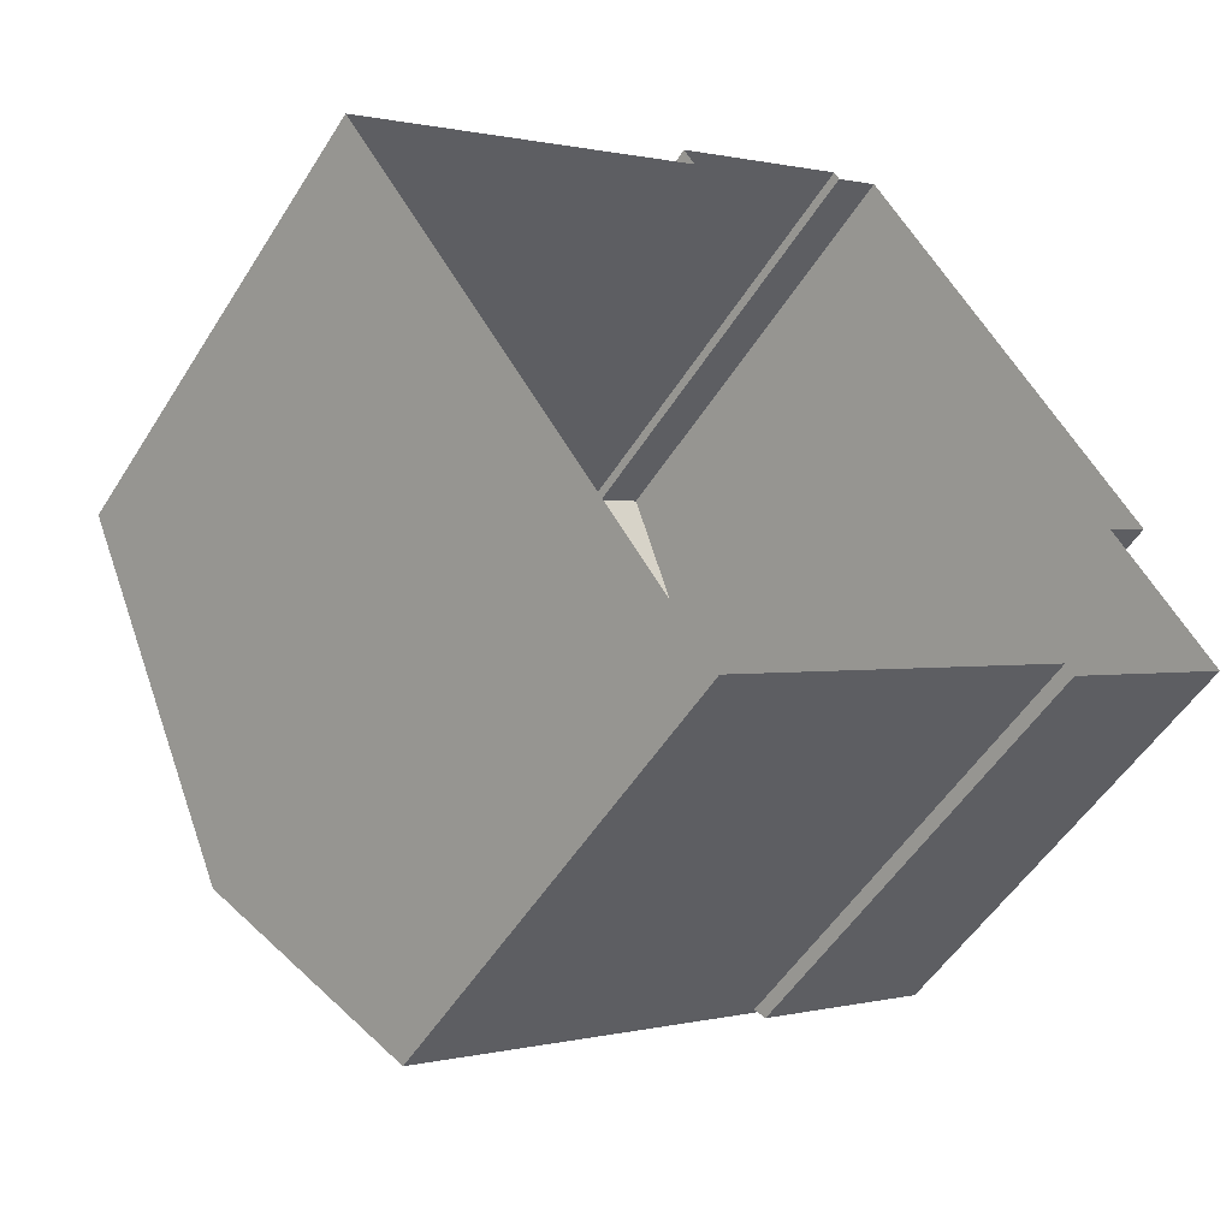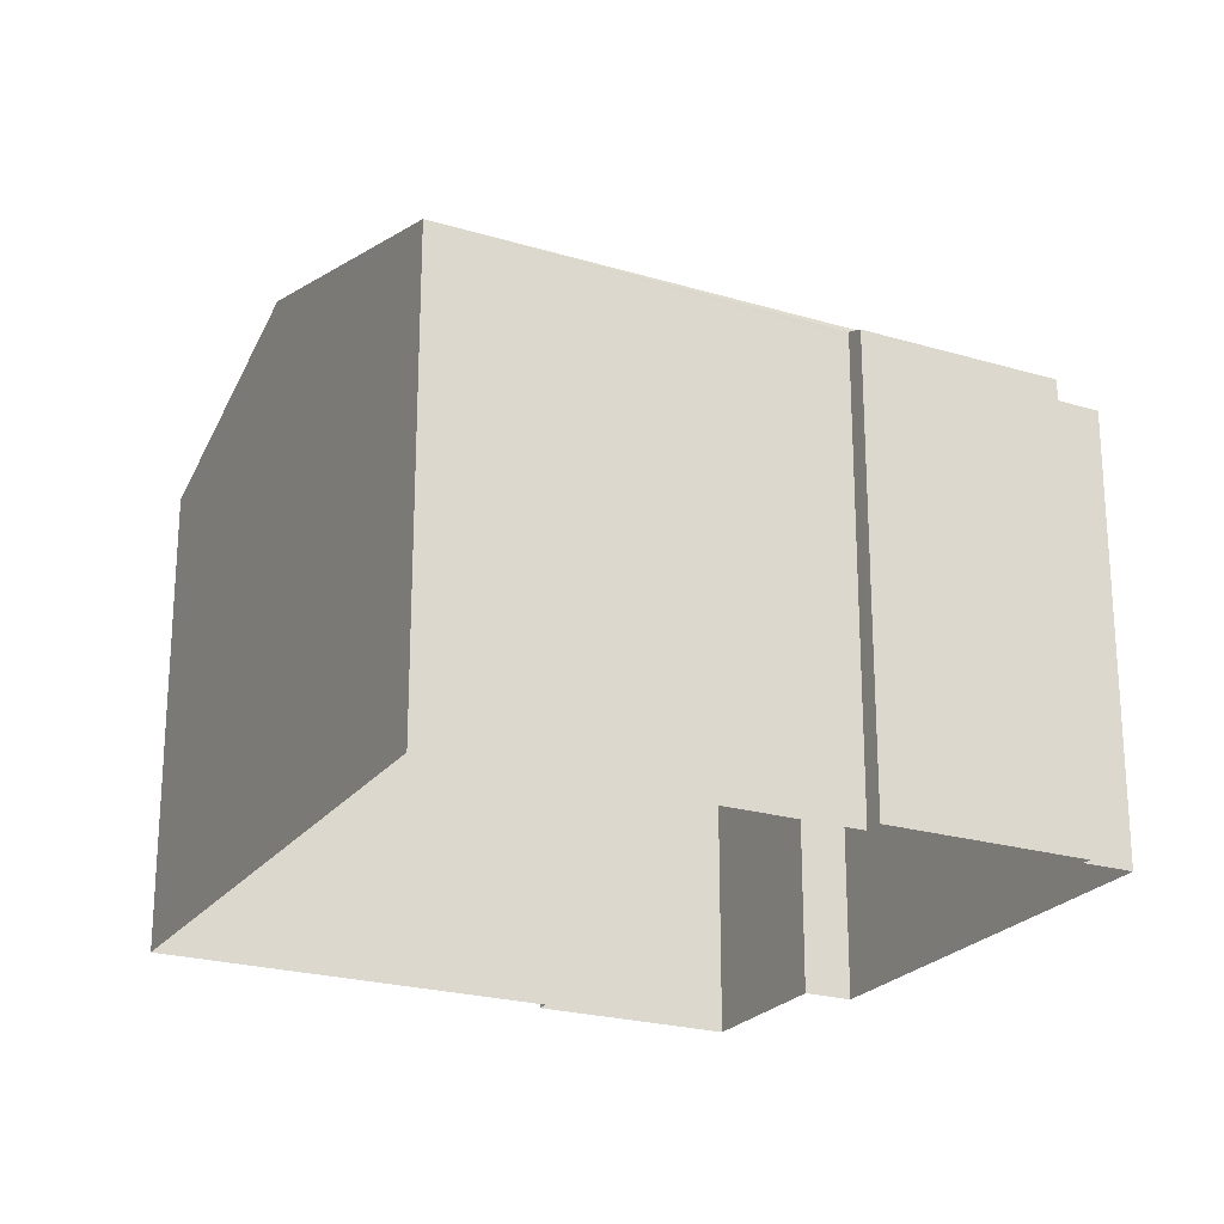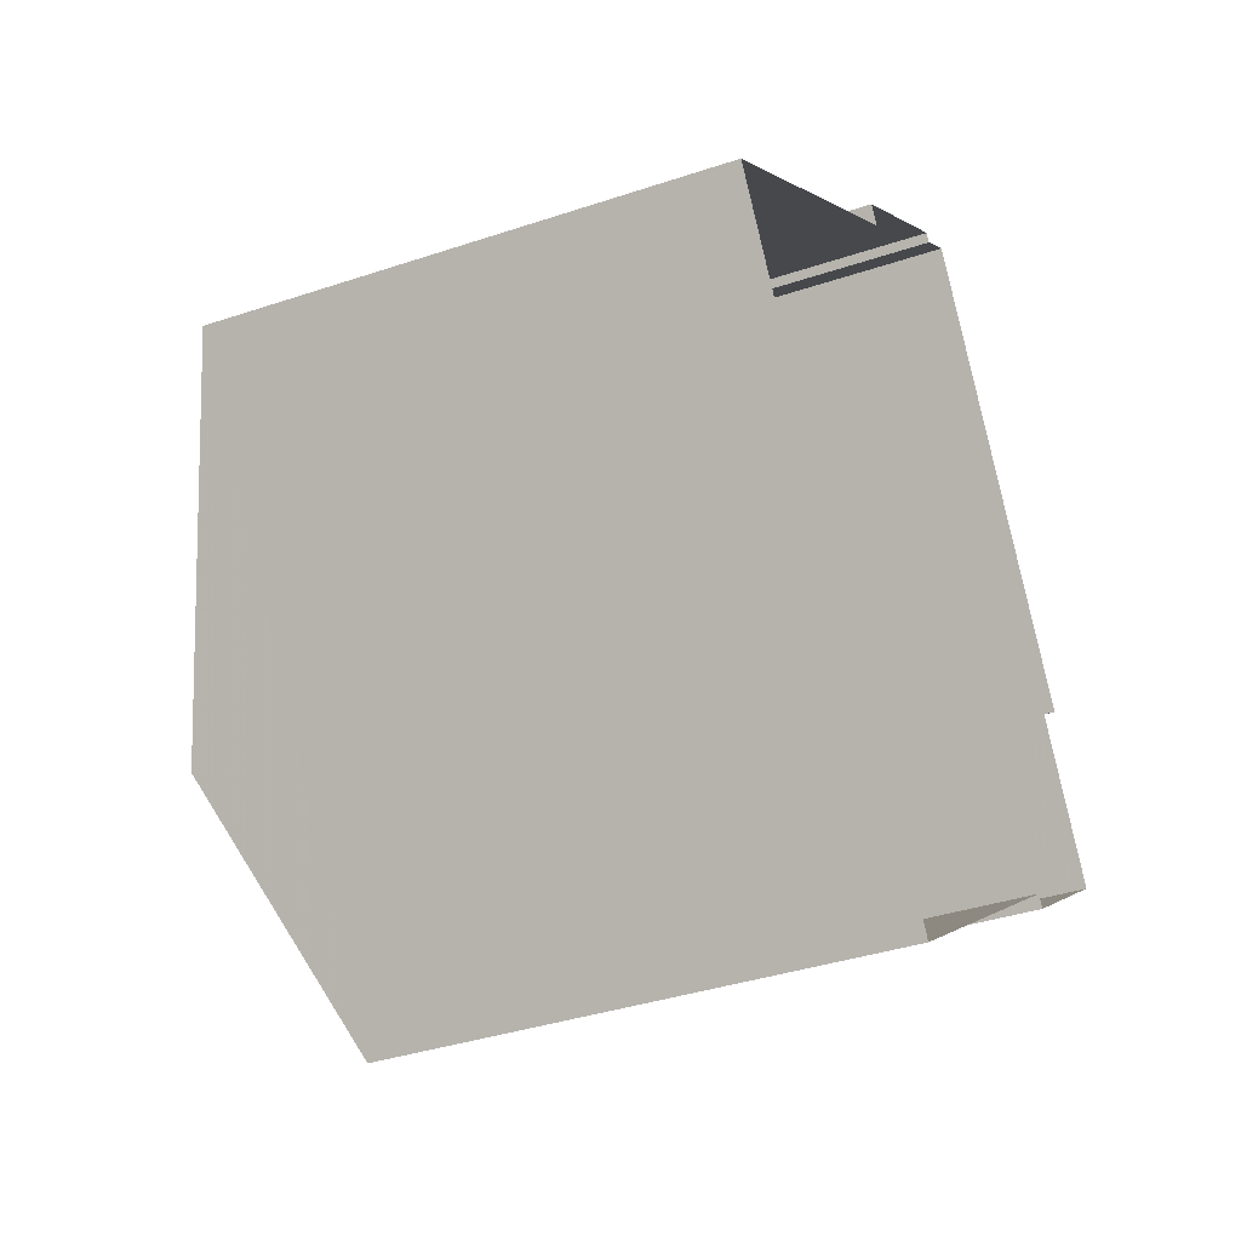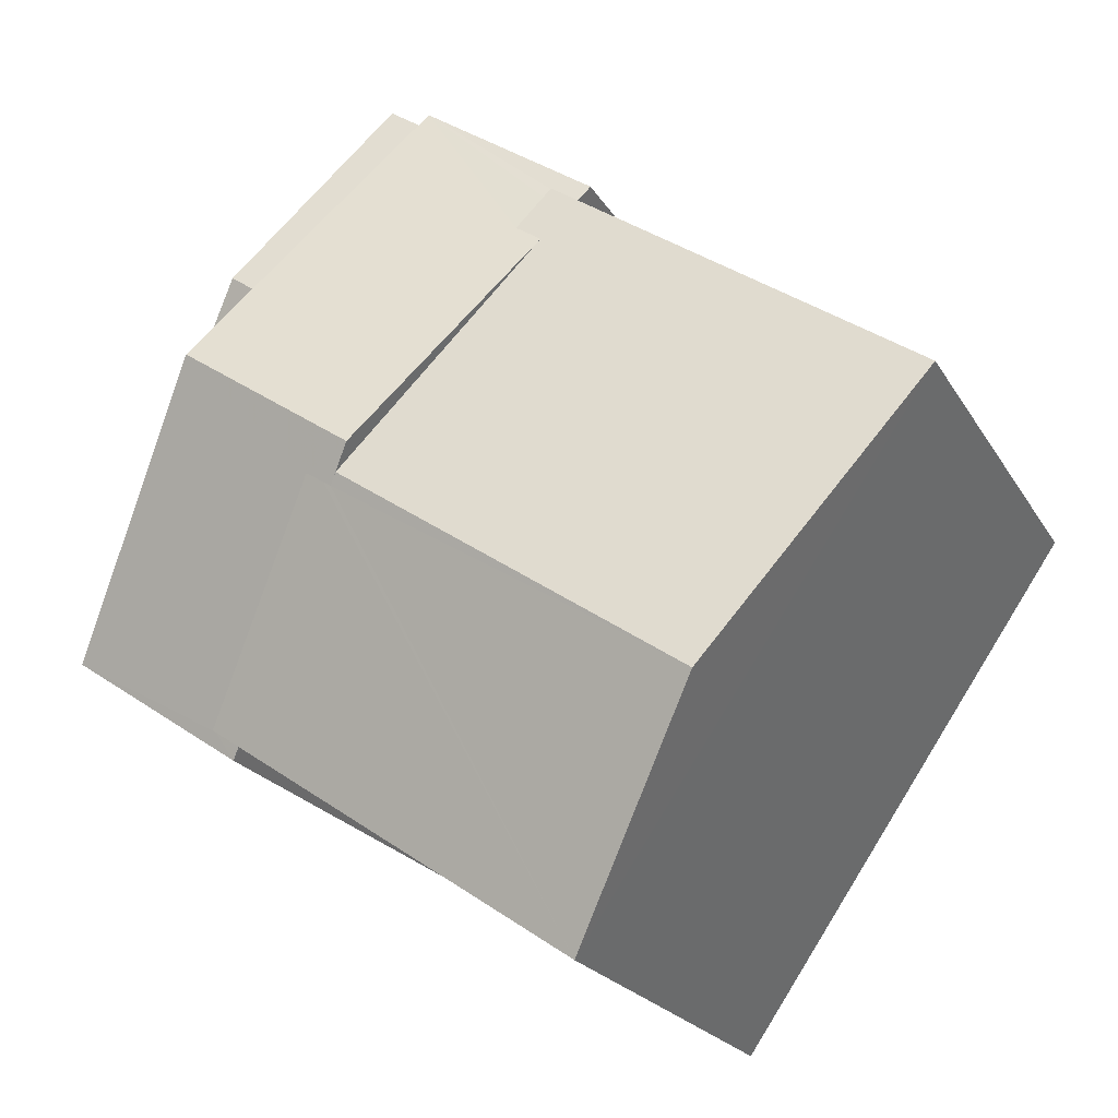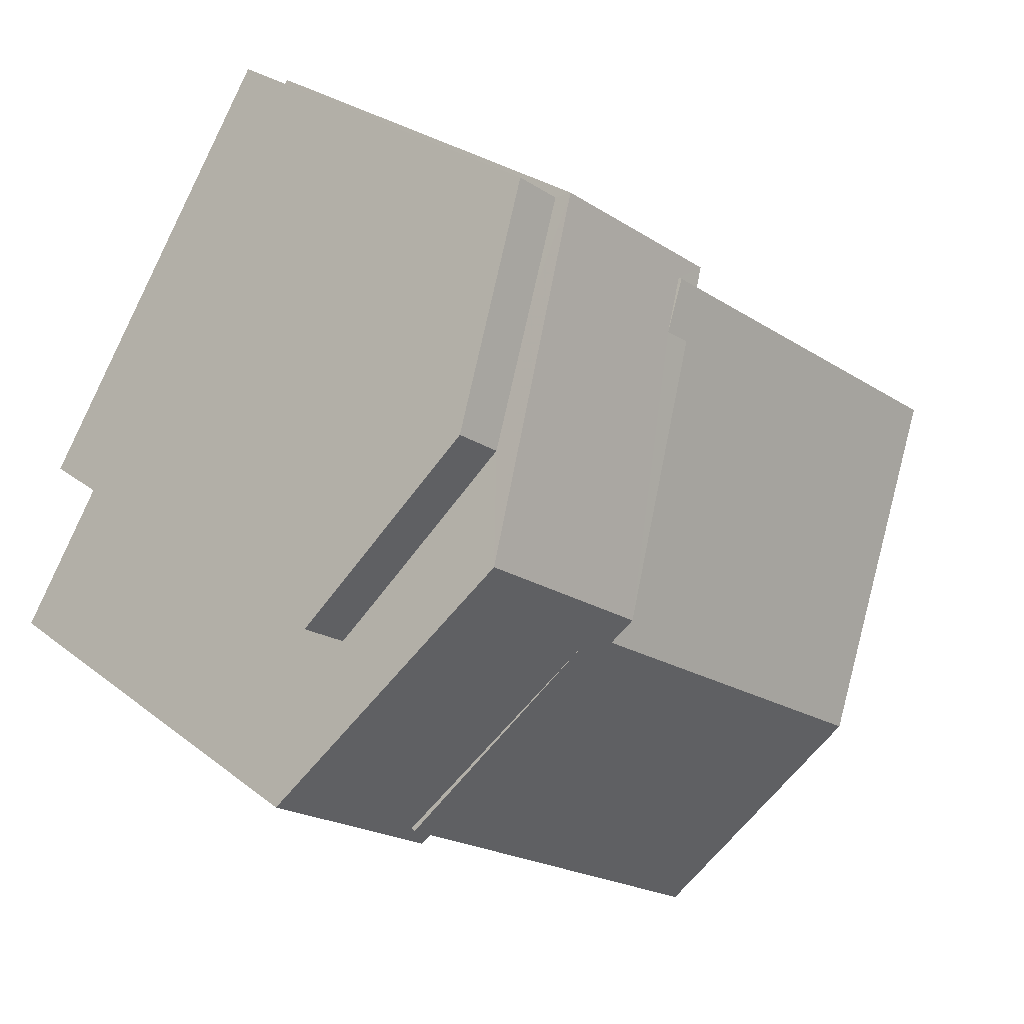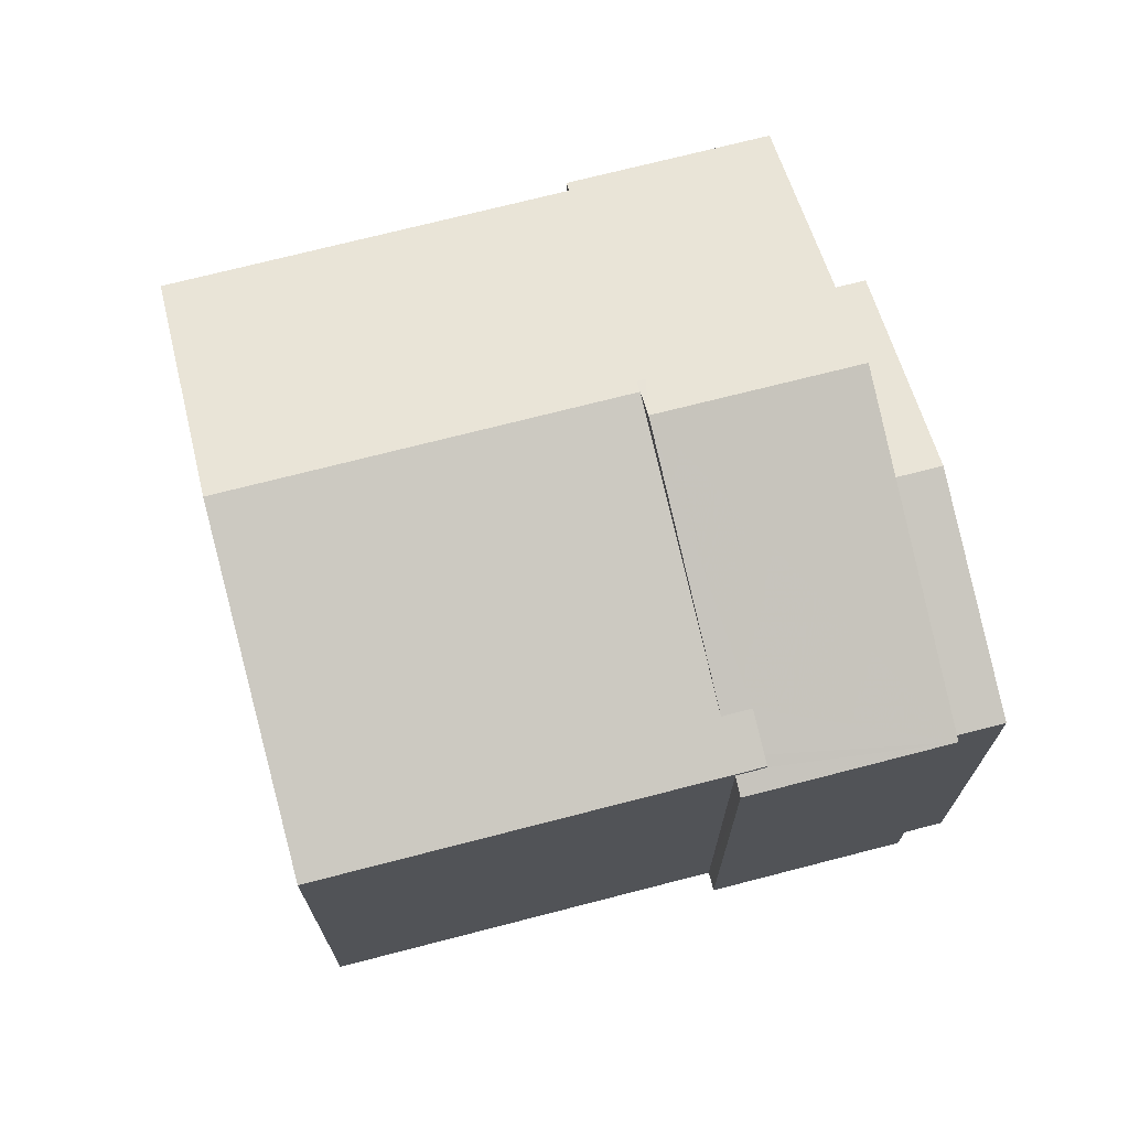
<metadata>
{"format":"obj","ext":"obj","renderer":"f3d","projection":"perspective","resolution":1024,"background":"white","views":[{"elev":-52.1,"azim":148.8,"up":"+Y"},{"elev":-23.1,"azim":118.7,"up":"+Z"},{"elev":-36.6,"azim":113.7,"up":"+Y"},{"elev":-21.2,"azim":22.5,"up":"+Y"},{"elev":27.0,"azim":-39.7,"up":"+Y"},{"elev":72.3,"azim":131.3,"up":"+Z"}]}
</metadata>
<code>
v -8593 -3.767e+04 27.78
v -8592 -3.767e+04 28.69
v -8590 -3.767e+04 27.78
v -8593 -3.768e+04 27.78
v -8593 -3.767e+04 22.28
v -8593 -3.768e+04 22.28
v -8590 -3.767e+04 22.28
v -8590 -3.767e+04 27.78
v -8590 -3.767e+04 22.27
v -8590 -3.767e+04 27.97
v -8590 -3.767e+04 27.97
v -8590 -3.767e+04 28.14
v -8592 -3.767e+04 29.45
v -8593 -3.767e+04 27.97
v -8594 -3.768e+04 27.97
v -8591 -3.767e+04 28.69
v -8588 -3.767e+04 28.05
v -8588 -3.767e+04 27.97
v -8587 -3.767e+04 27.97
v -8590 -3.768e+04 29.45
v -8590 -3.768e+04 29.31
v -8588 -3.767e+04 28.29
v -8590 -3.768e+04 29.25
v -8592 -3.768e+04 28.04
v -8592 -3.768e+04 27.97
v -8592 -3.768e+04 27.97
v -8590 -3.767e+04 22.27
v -8587 -3.767e+04 22.27
v -8592 -3.768e+04 22.28
v -8592 -3.768e+04 22.28
v -8588 -3.767e+04 22.27
v -8594 -3.768e+04 22.28
v -8586 -3.768e+04 29.31
v -8588 -3.768e+04 28.1
v -8583 -3.768e+04 28.1
v -8588 -3.767e+04 28.29
v -8588 -3.767e+04 28.1
v -8588 -3.767e+04 28.1
v -8592 -3.768e+04 28.19
v -8592 -3.768e+04 28.1
v -8592 -3.768e+04 28.1
v -8590 -3.768e+04 29.25
v -8583 -3.768e+04 22.27
v -8588 -3.767e+04 28.05
v -8588 -3.768e+04 22.27
v -8592 -3.768e+04 28.04
v -8592 -3.768e+04 28.04
v -8590 -3.768e+04 29.25
f 30 29 32
f 43 45 30
f 6 5 7
f 30 32 6
f 28 31 9
f 43 30 31
f 27 28 9
f 9 6 7
f 30 6 31
f 31 6 9
f 1 2 3
f 4 1 5
f 6 4 5
f 5 3 7
f 5 1 3
f 8 7 3
f 8 9 7
f 10 11 12
f 10 12 13
f 14 15 13
f 16 14 13
f 12 16 13
f 17 18 19
f 20 21 22
f 20 23 21
f 24 25 26
f 27 19 28
f 27 10 19
f 26 25 29
f 30 26 29
f 31 28 19
f 18 31 19
f 25 32 29
f 25 15 32
f 15 4 32
f 32 4 6
f 14 4 15
f 9 8 27
f 27 8 10
f 8 11 10
f 33 34 35
f 36 37 38
f 39 40 41
f 42 39 41
f 31 18 43
f 44 37 17
f 18 17 35
f 43 18 35
f 17 37 35
f 35 45 43
f 35 34 45
f 45 26 30
f 46 47 41
f 34 26 45
f 24 34 41
f 47 24 41
f 24 26 34
f 40 46 41
f 44 38 37
f 12 2 16
f 12 3 2
f 11 3 12
f 11 8 3
f 4 14 1
f 1 14 2
f 14 16 2
f 24 47 25
f 25 46 15
f 39 13 15
f 25 47 46
f 40 39 15
f 46 40 15
f 39 42 13
f 42 20 13
f 48 23 20
f 42 48 20
f 10 13 20
f 19 10 44
f 36 20 22
f 36 10 20
f 17 19 44
f 36 38 10
f 10 38 44
f 41 48 42
f 41 34 48
f 21 23 33
f 33 23 34
f 23 48 34
f 36 22 37
f 37 22 33
f 22 21 33
f 33 35 37

</code>
